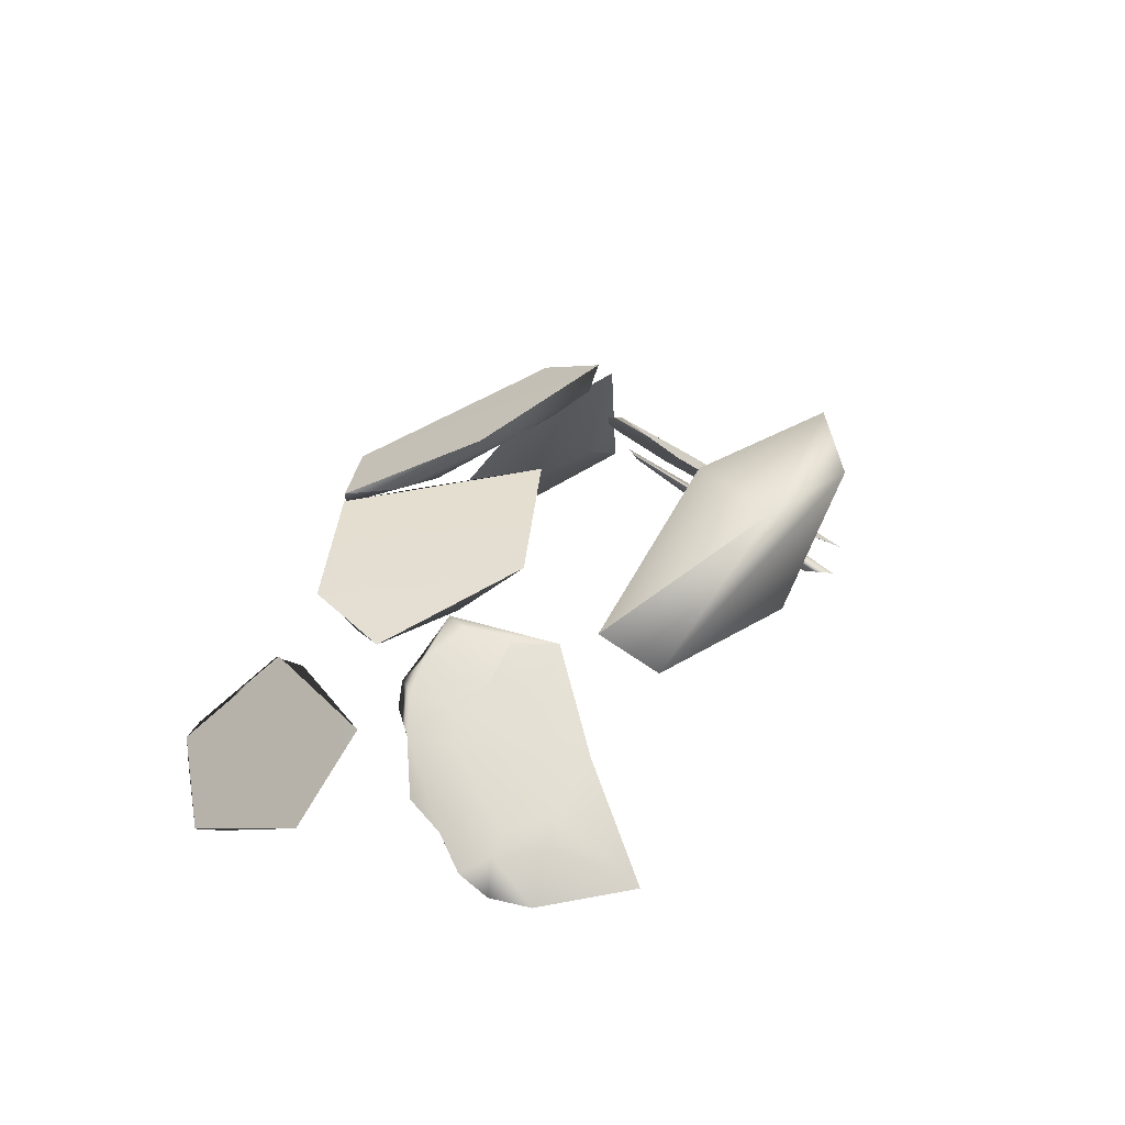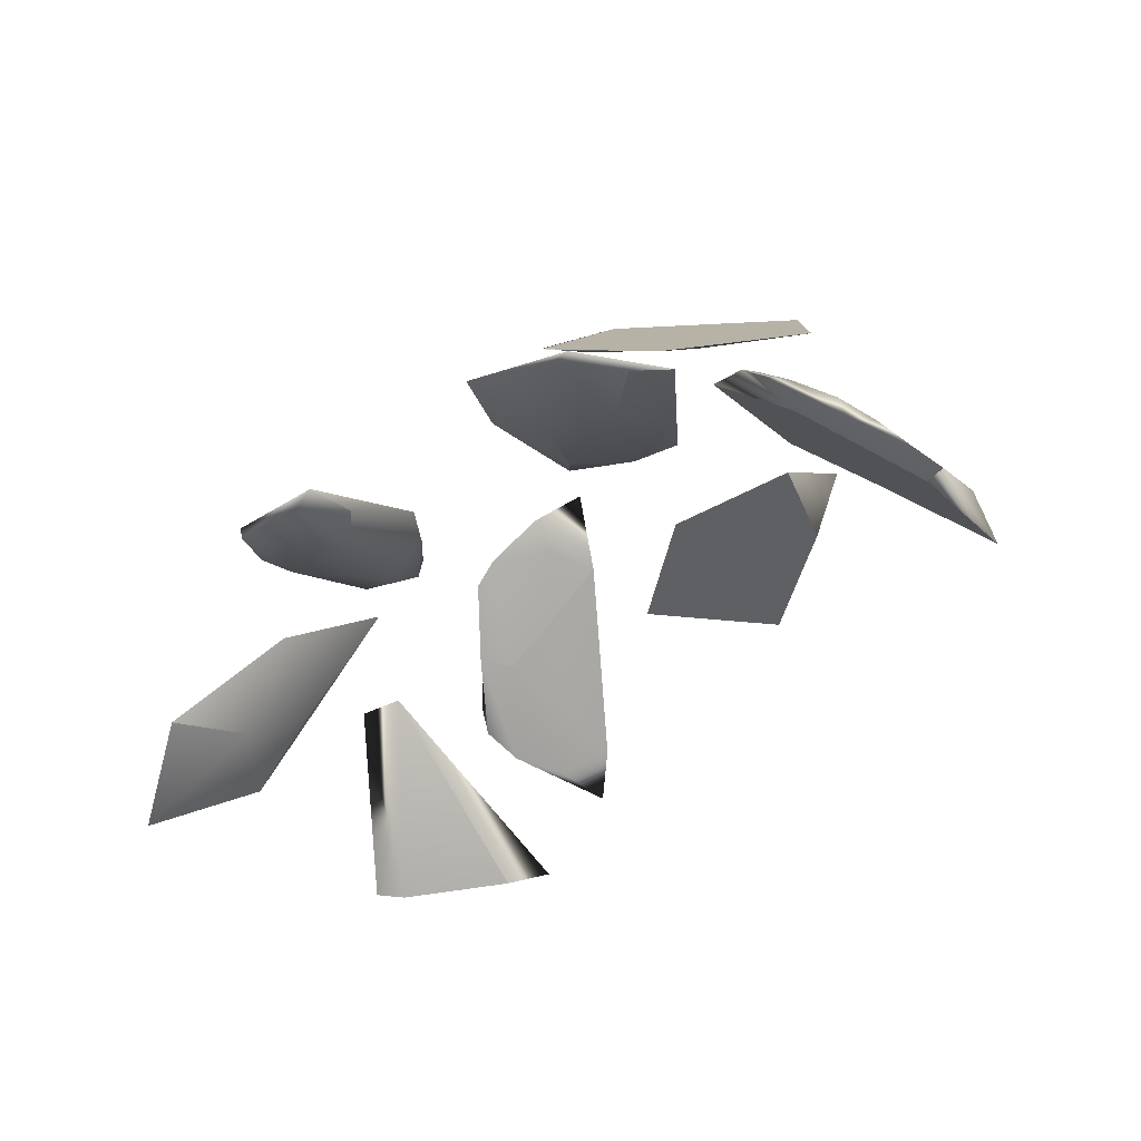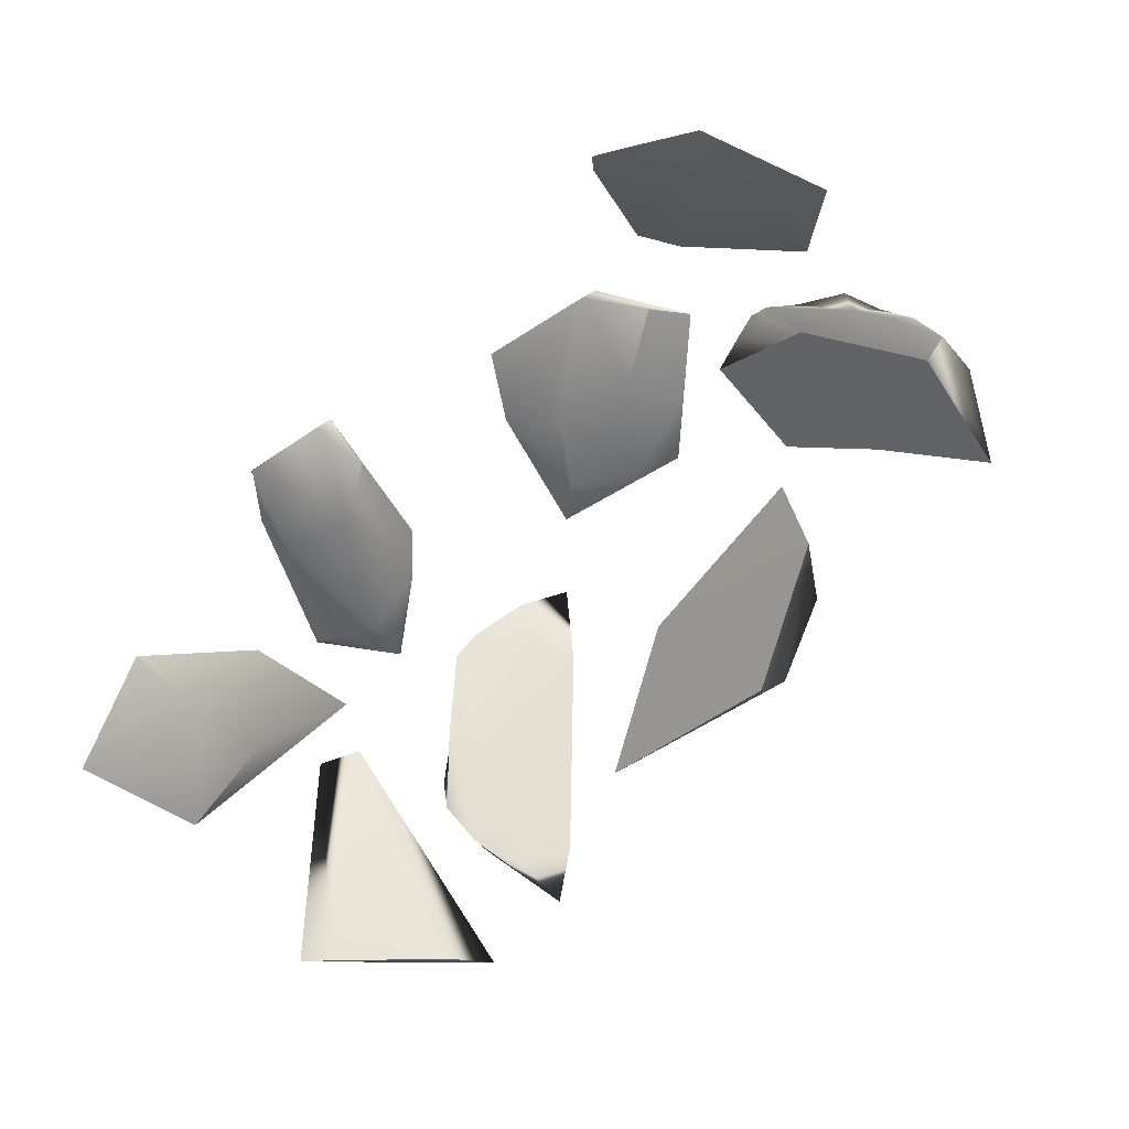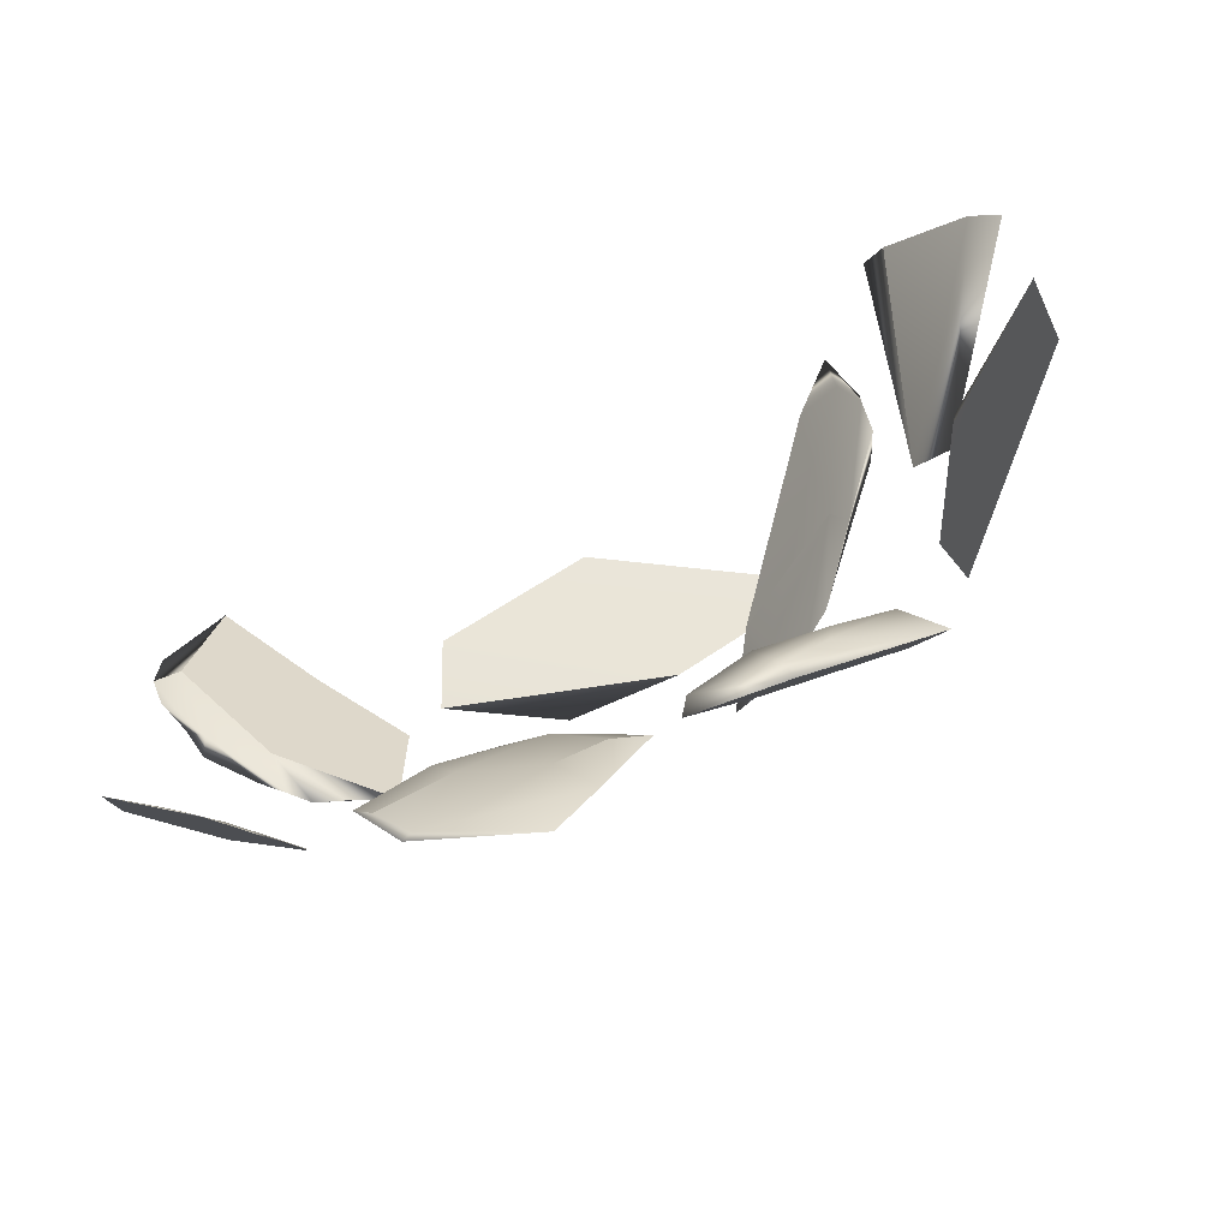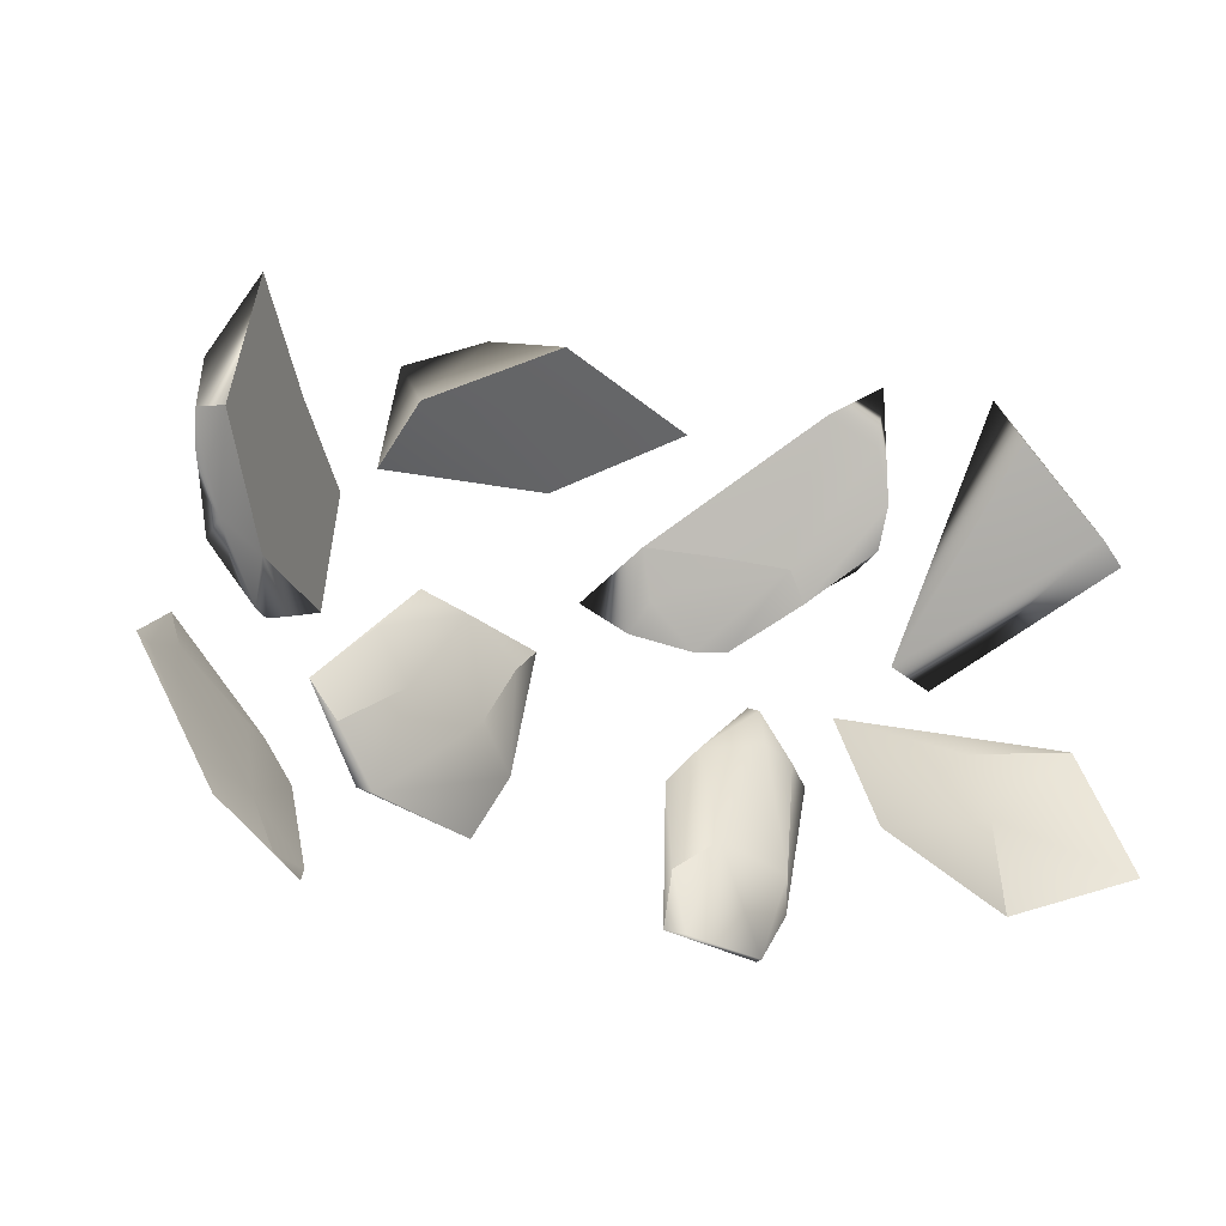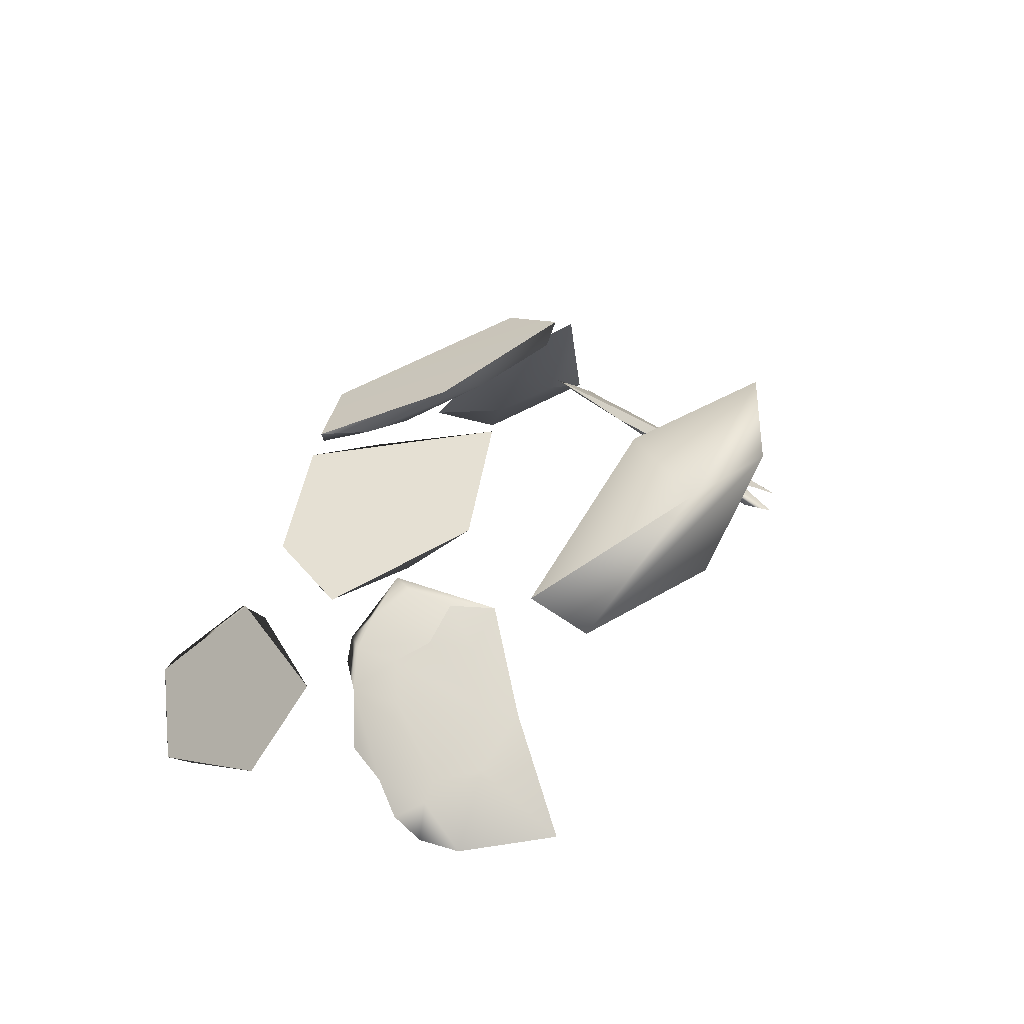
<metadata>
{"format":"obj","ext":"obj","renderer":"f3d","projection":"perspective","resolution":1024,"background":"white","views":[{"elev":27.1,"azim":110.9,"up":"+Z"},{"elev":-37.6,"azim":53.6,"up":"+Z"},{"elev":-77.2,"azim":46.7,"up":"+Z"},{"elev":-69.5,"azim":-152.6,"up":"+Y"},{"elev":-13.5,"azim":151.4,"up":"+Y"},{"elev":32.4,"azim":114.2,"up":"+Z"}]}
</metadata>
<code>
o StoneFloor_FragmentTwo_LOD2.027
v -1.889 -0.8946 1.87
v -2.91 -1.287 0.6654
v -2.935 -0.4295 1.277
v -1.92 -0.1078 2.424
v -2.241 -1.511 1.093
v -2.267 -0.9071 1.245
v -2.31 -0.4513 1.552
f 3 2 1 4
f 5 1 2
f 5 6 1
f 3 7 6 2
f 1 6 7 4
f 2 6 5
f 4 7 3
o StoneFloor_FragmentTwo_LOD2.028
v 1.297 1.364 1.832
v 0.0282 1.196 2.673
v -1.029 1.761 2.74
v 0.3121 1.882 1.898
v 1.437 1.007 2.117
v 0.9557 1.96 2.91
v 0.3318 2.243 2.945
f 10 11 8 9
f 12 9 8
f 12 8 13
f 10 9 13 14
f 8 11 14 13
f 9 12 13
f 11 10 14
o StoneFloor_FragmentTwo_LOD1.024
v 1.533 -0.8862 2.089
v 1.071 0.3652 2.283
v 0.166 0.1334 2.556
v 0.6959 -1.09 2.342
v 1.868 -0.3062 2.004
v 0.7433 0.2517 2.306
v 1.418 0.05756 2.093
v 1.441 -0.9185 2.05
v 1.227 -0.2795 2.072
v 1.698 -0.5407 1.986
v 0.4219 -0.6926 2.38
v 0.3867 -0.03443 2.39
v 0.6696 -0.3981 2.241
f 17 18 15 16
f 19 16 15
f 16 20 17
f 20 16 21
f 16 19 21
f 19 15 22 24
f 26 27 25
f 18 17 25
f 22 15 18
f 20 26 17
f 20 23 27 26
f 22 25 27
f 22 18 25
f 21 19 24
f 23 20 21
f 23 22 27
f 23 24 22
f 17 26 25
f 21 24 23
o StoneFloor_FragmentThree.025
v 1.723 0.1326 2.222
v 2.73 0.9029 1.112
v 2.298 0.2708 1.656
v 2.546 1.683 1.118
v 1.659 0.8364 2.128
v 2.092 1.203 1.644
v 2.876 1.128 1.057
v 2.904 0.8606 1.08
v 1.924 0.8074 1.966
v 2.192 0.9762 1.692
v 2.483 1.114 1.433
v 2.654 0.8452 1.383
v 2.769 0.8343 1.28
v 2.779 0.5875 1.225
v 2.635 0.3778 1.406
v 1.773 0.5575 2.142
v 1.778 0.2567 2.193
v 2.02 0.5174 1.984
v 2.192 0.346 1.898
v 2.206 0.07342 1.939
v 2.015 0.08705 2.061
v 2.388 0.4606 1.712
v 2.864 0.6581 1.175
v 2.763 0.5 1.36
v 2.677 0.272 1.489
v 2.417 0.1436 1.754
v 2.26 0.01635 1.839
v 2.148 -0.004756 1.96
v 1.981 0.04535 2.053
f 29 30 33 31
f 33 30 28 32
f 35 29 31 34
f 37 33 32 36
f 38 31 33 37
f 34 31 38
f 40 34 38 39
f 42 30 29 41
f 44 43 32 28
f 36 32 43 45
f 43 44 48 45
f 45 48 47 46
f 37 49 39 38
f 37 36 45
f 46 49 37 45
f 35 50 41 29
f 46 47 53 49
f 40 39 49 51
f 51 49 53 52
f 35 34 40 50
f 50 40 51
f 42 41 50 51
f 51 52 42
f 30 42 54
f 53 54 42 52
f 47 55 54 53
f 30 54 55 56
f 30 56 28
f 28 56 48 44
f 48 56 55 47
o StoneFloor_FragmentOne_LOD2.022
v -2.152 1.648 0.9211
v -2.991 0.6608 0.7923
v -2.705 0.9968 0.9132
v -2.821 0.7999 0.74
v -2.303 1.381 0.8211
v -1.914 0.1016 1.747
v -2.159 -0.04048 1.702
f 57 60 58 59
f 61 60 57
f 61 57 62
f 60 62 63
f 59 58 63
f 60 61 62
f 57 59 63
f 62 57 63
f 58 60 63
o StoneFloor_FragmentOne.025
v -0.27 0.5483 2.82
v -1.669 1.799 1.401
v -0.6992 0.8916 2.424
v -1.23 1.32 1.915
v -1.381 1.627 1.609
v -0.5352 0.8677 2.462
v -1.193 0.3628 2.258
v -1.425 0.585 2.025
v -0.7723 0.4155 2.531
v -0.549 0.3498 2.679
v -0.6289 0.5406 2.529
v -0.9035 0.2275 2.468
v -1.082 0.2221 2.348
v -1.324 0.709 1.978
v -1.325 1.183 1.805
v -0.9631 0.7904 2.197
v -1.432 0.4995 1.991
v -1.675 1.425 1.49
v -1.783 1.08 1.545
v -1.783 1.21 1.548
v -1.689 0.6955 1.791
v -1.776 0.8124 1.66
f 67 66 68 65
f 68 66 64 69
f 66 72 64
f 71 66 67
f 70 72 66 71
f 69 64 73 74
f 74 73 75
f 72 73 64
f 70 76 75 72
f 73 72 75
f 69 74 79
f 69 79 78 68
f 77 78 79
f 76 80 77 75
f 74 75 77 79
f 68 81 65
f 78 81 68
f 77 82 81 78
f 65 81 82 83
f 65 83 67
f 71 67 83 84
f 82 85 84 83
f 80 85 82 77
f 76 70 85 80
f 70 71 84 85
o StoneFloor_FragmentFive_LOD1.026
v -1.433 -0.043 2.682
v -0.3251 -1.614 1.858
v -0.6095 -0.6428 2.32
v -0.9667 -1.771 1.867
v -1.729 -0.5707 2.475
v -0.9373 -1.766 1.762
v -0.4113 -1.647 1.741
v -0.4215 -1.243 1.915
v -0.8485 -0.4199 2.317
v -1.18 -1.484 1.865
v -1.217 -1.233 1.9
v -1.501 -0.4682 2.265
v -1.395 -0.1003 2.48
v -0.7413 -1.053 1.898
v -1.314 -0.3512 2.281
f 88 86 89 87
f 89 86 90
f 90 95 91 89
f 94 98 86 88
f 94 88 93
f 89 91 92 87
f 99 92 91
f 97 96 95 90
f 98 97 90 86
f 100 99 96
f 93 92 99
f 99 94 93
f 87 93 88
f 96 99 91 95
f 94 99 100 98
f 100 97 98
f 96 97 100
f 92 93 87
o StoneFloor_FragmentFive_LOD1.027
v 3.067 -0.2925 1.393
v 2.184 -1.549 1.236
v 2.766 -1.179 0.9827
v 2.029 -0.9106 1.879
v 2.709 -0.03745 1.926
v 2.008 -0.9495 1.857
v 2.126 -1.474 1.336
v 2.376 -1.431 1.136
v 2.85 -0.9296 1.084
v 2.149 -0.6838 1.927
v 2.282 -0.6327 1.834
v 2.733 -0.2811 1.687
v 2.99 -0.3517 1.4
v 2.43 -1.103 1.326
v 2.82 -0.4623 1.464
f 103 101 104 102
f 104 101 105
f 105 110 106 104
f 109 113 101 103
f 109 103 108
f 104 106 107 102
f 114 107 106
f 112 111 110 105
f 113 112 105 101
f 115 114 111
f 108 107 114
f 114 109 108
f 102 108 103
f 111 114 106 110
f 109 114 115 113
f 115 112 113
f 111 112 115
f 107 108 102

</code>
